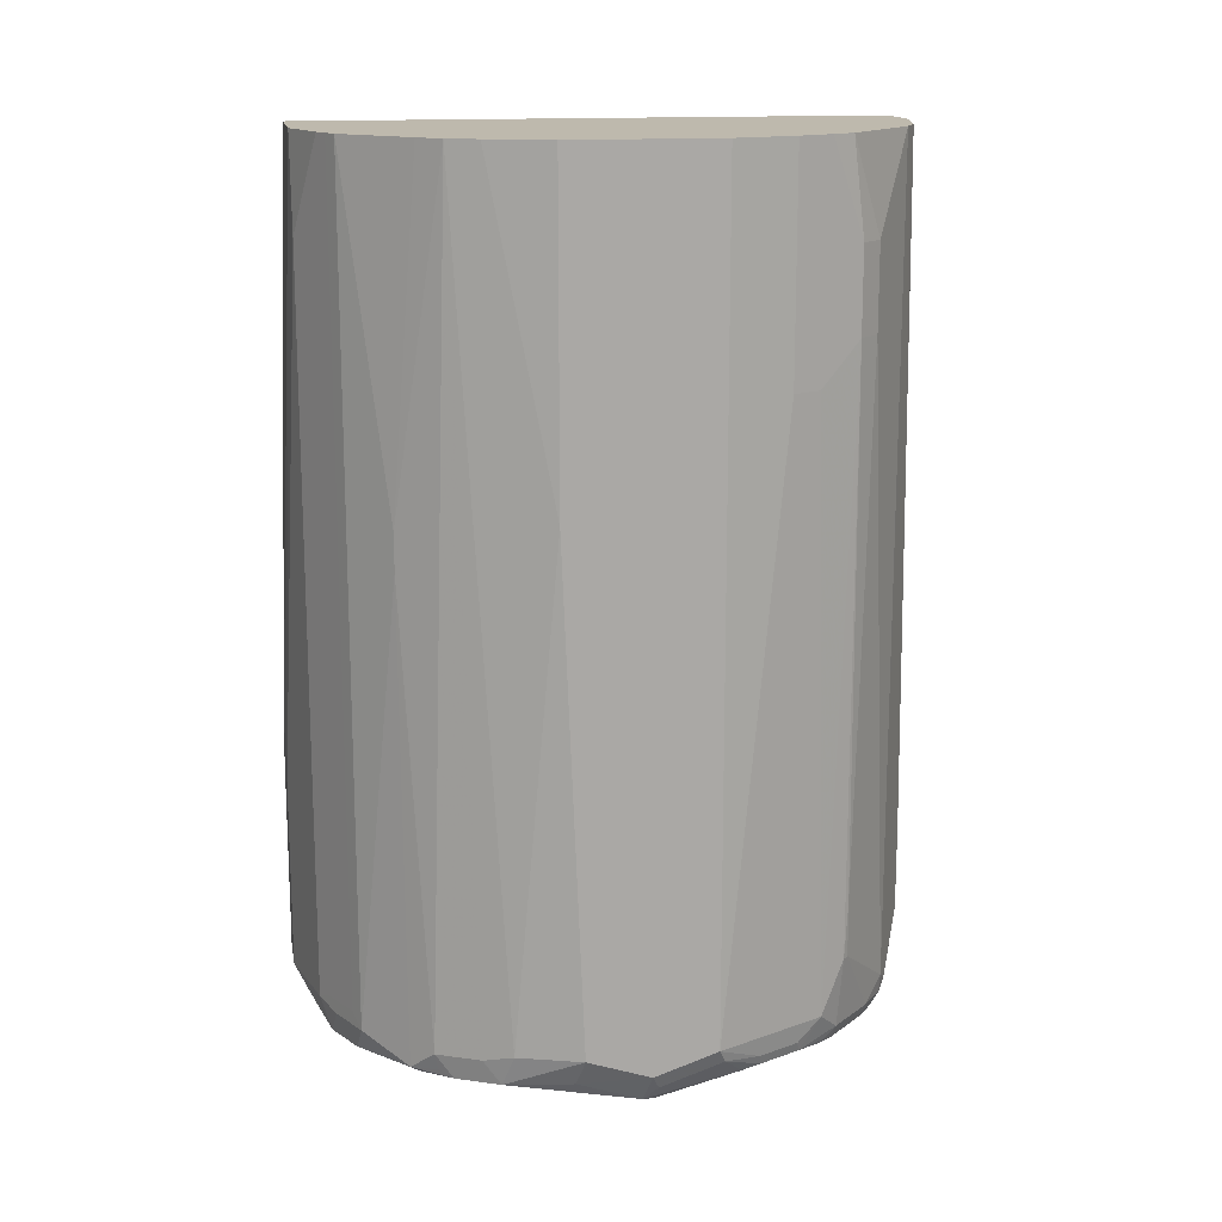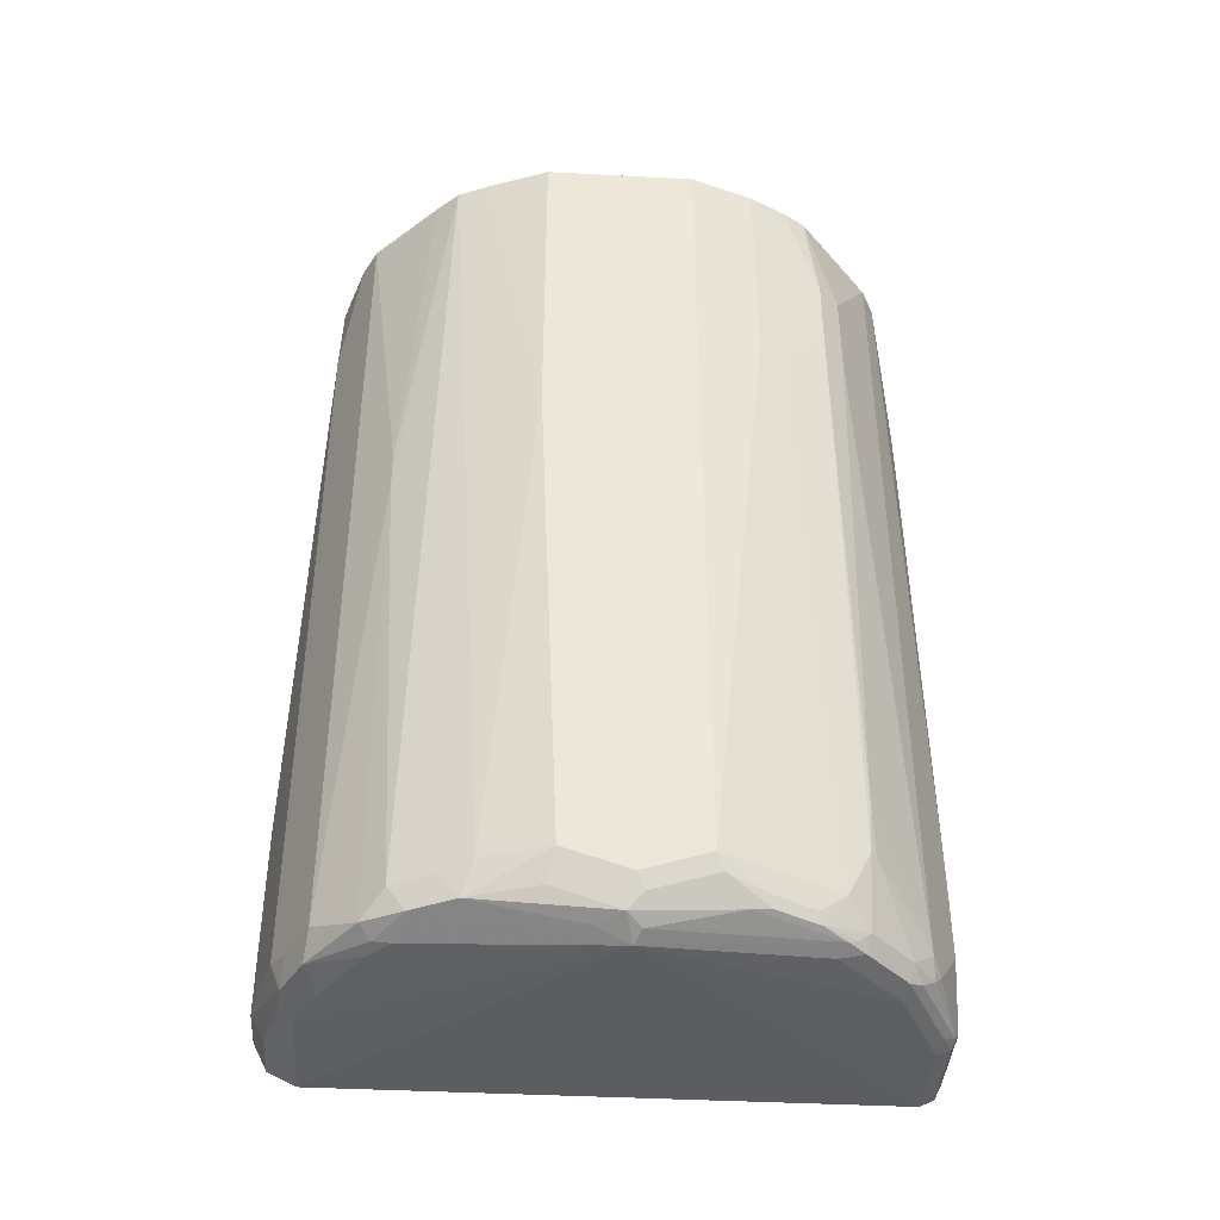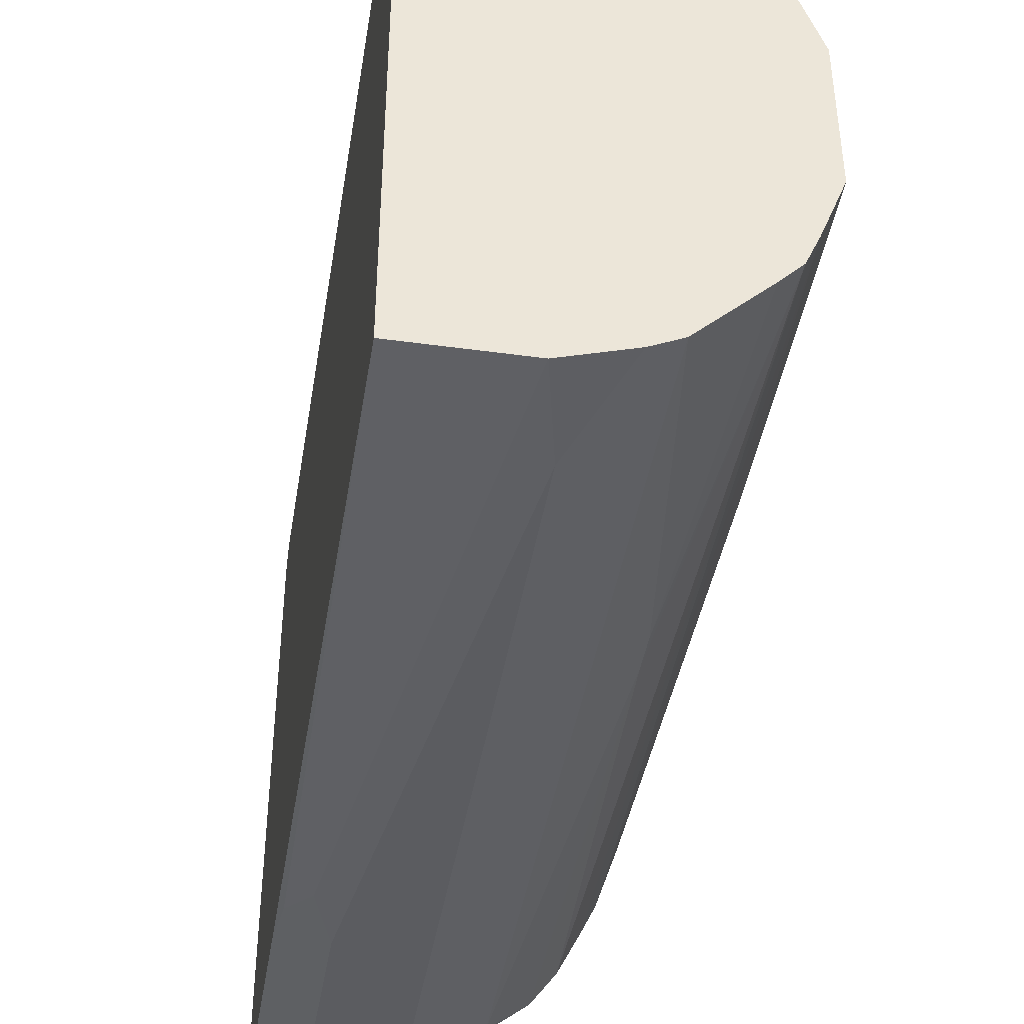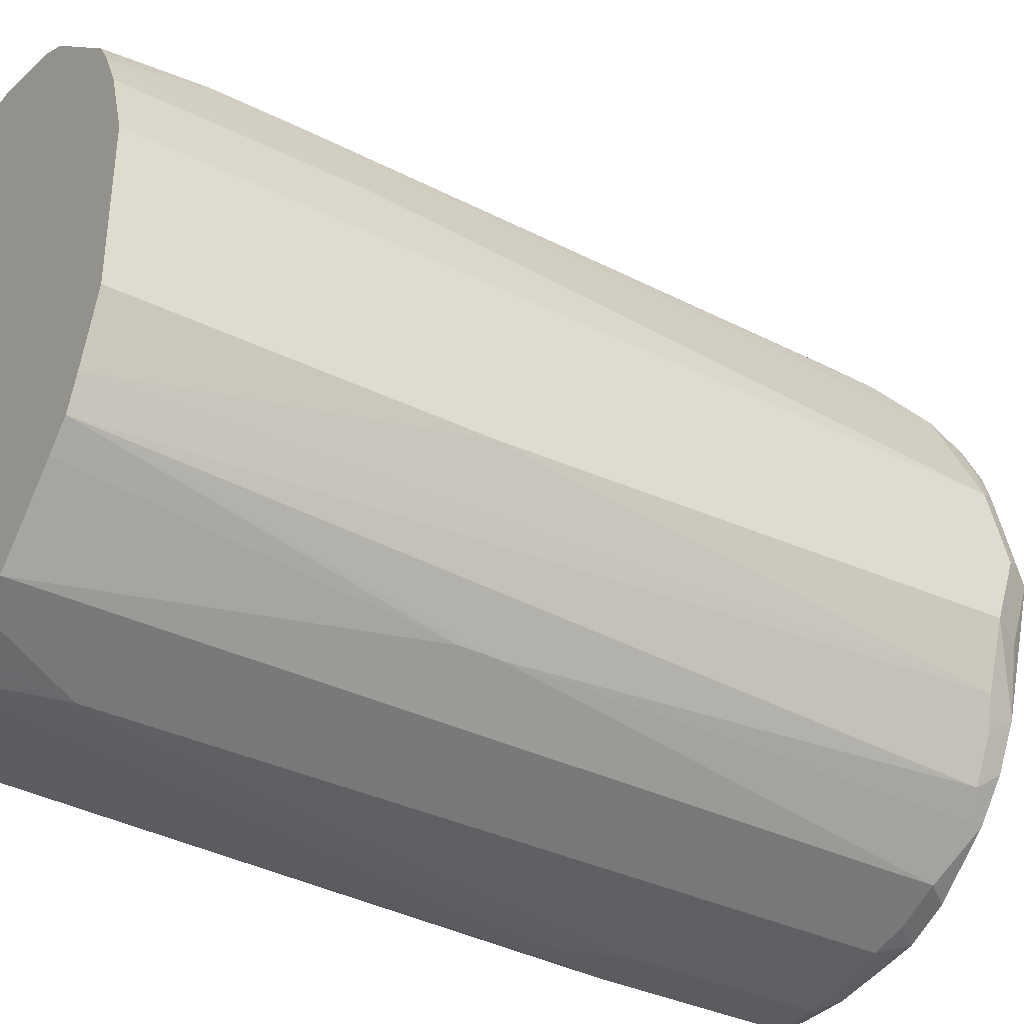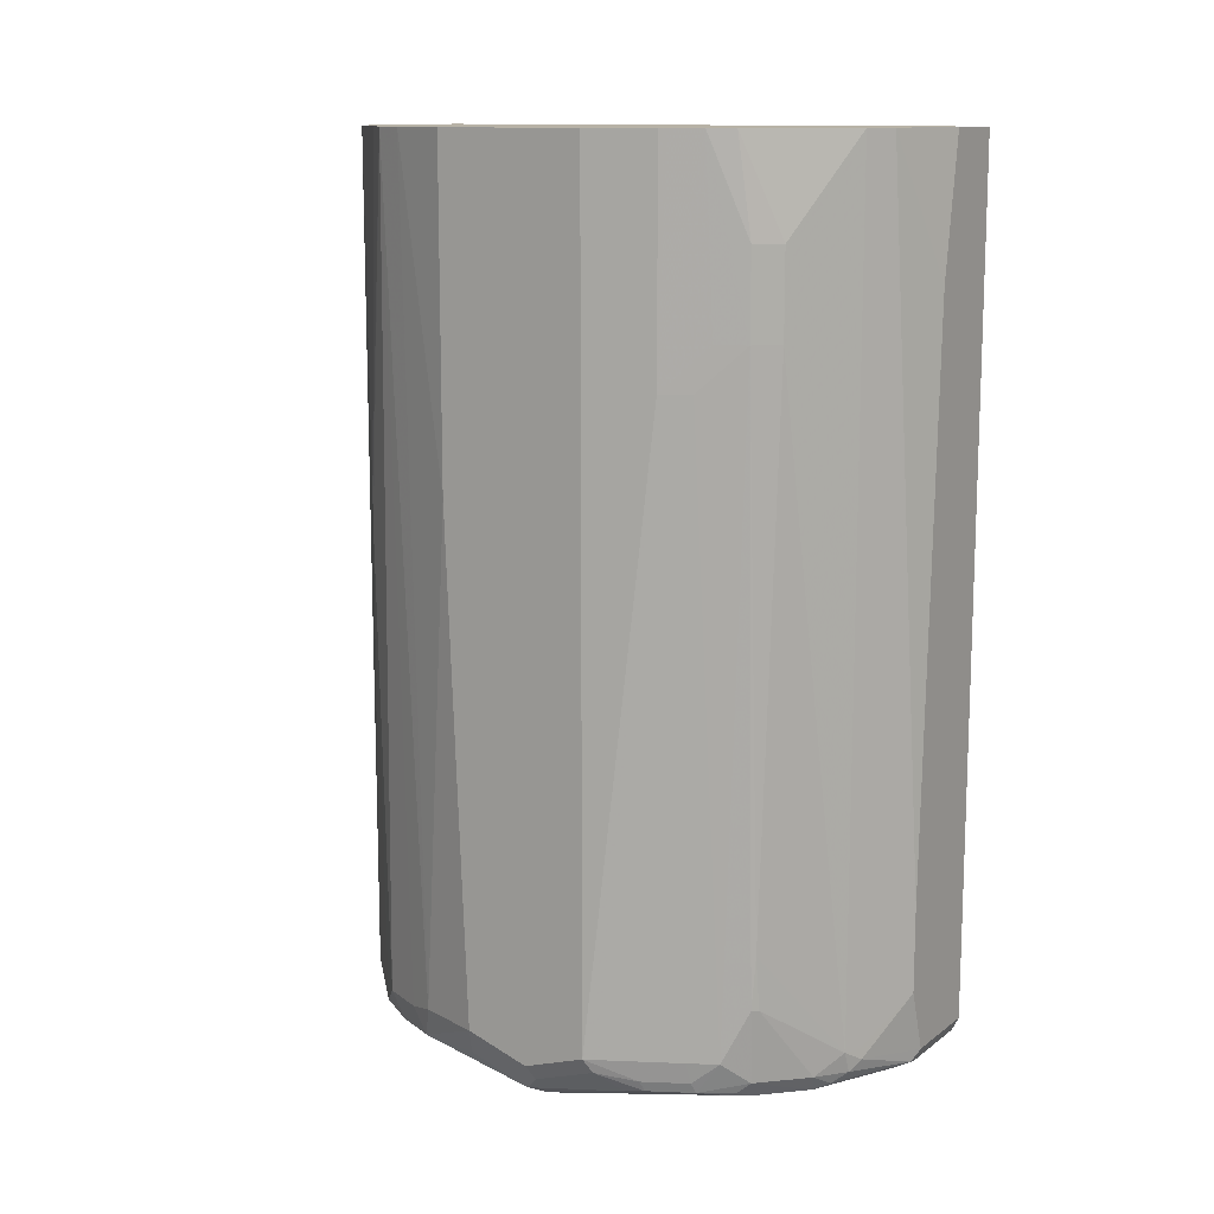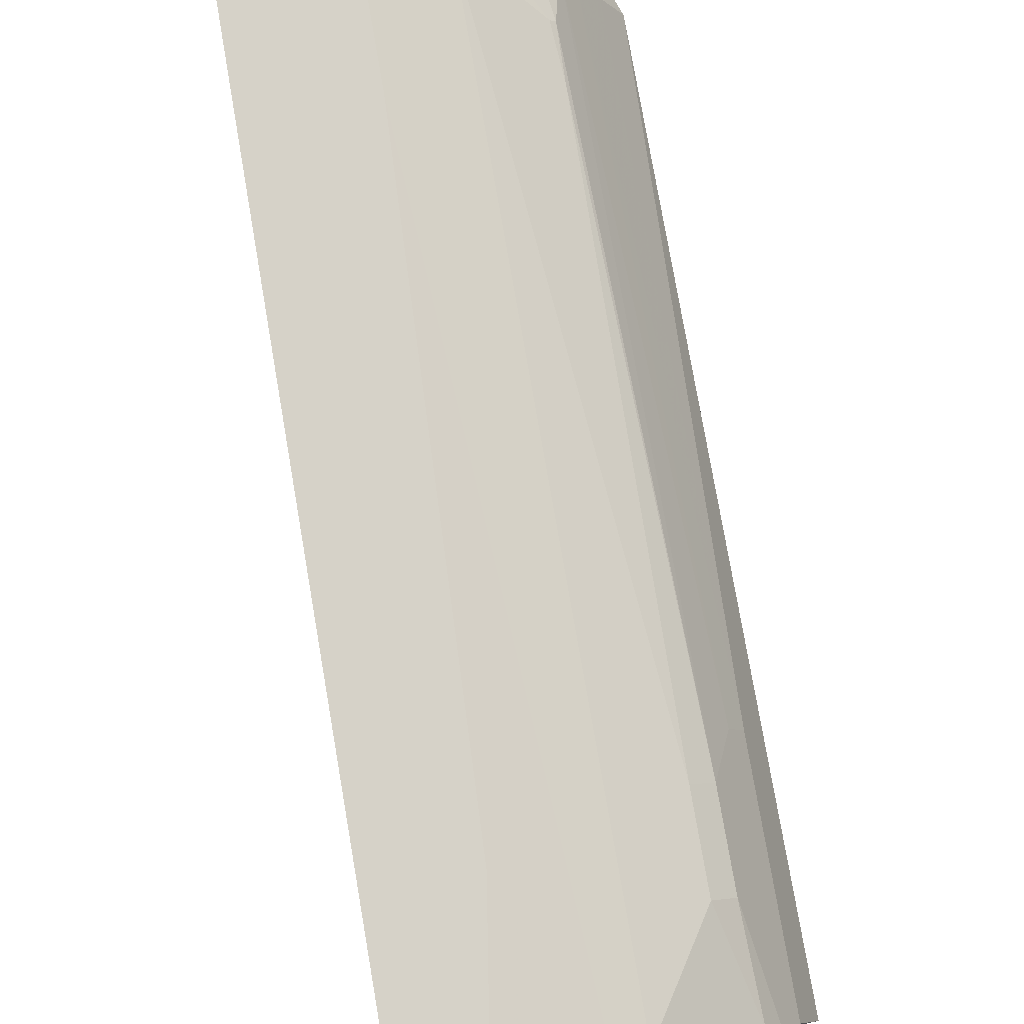
<metadata>
{"format":"obj","ext":"obj","renderer":"f3d","projection":"perspective","resolution":1024,"background":"white","views":[{"elev":15.1,"azim":-100.3,"up":"+Y"},{"elev":-40.8,"azim":-93.7,"up":"+Y"},{"elev":-42.7,"azim":170.7,"up":"+Z"},{"elev":-34.8,"azim":-123.7,"up":"+Z"},{"elev":12.3,"azim":-58.0,"up":"+Y"},{"elev":77.7,"azim":170.2,"up":"+Z"}]}
</metadata>
<code>
v 0.02356 -0.5238 0.1482
v 0.02356 -0.5238 -0.1481
v -0.01059 -0.5238 0.1482
v 0.02356 -0.9524 0.1482
v -0.03176 -0.5238 -0.1481
v 0.02356 -0.8466 -0.1587
v 0.02116 -0.8255 -0.1587
v 0.01058 -0.8148 -0.1587
v -0.05291 -0.5238 0.1376
v -0.02118 -0.5927 0.1482
v -0.02118 -0.9524 0.1482
v 0.02356 -0.9579 0.1454
v -0.04235 -0.5715 -0.1481
v -0.04763 -0.5238 -0.1429
v -6.36e-06 -0.8466 -0.1587
v 0.02356 -0.9418 -0.1587
v -0.05642 -0.5238 0.1358
v -0.03176 -0.8783 0.1482
v -0.0582 -0.9472 0.1349
v -0.02646 -0.9577 0.1455
v -0.02118 -0.9595 0.1446
v -0.03176 -0.9207 0.1482
v 0.02356 -0.9595 0.1446
v -0.0494 -0.568 -0.1446
v -0.07055 -0.5238 -0.134
v -0.06348 -0.5238 -0.1376
v -0.04235 -0.9418 -0.1481
v -6.36e-06 -0.9418 -0.1587
v 0.02356 -0.956 -0.1517
v -0.05997 -0.5238 0.134
v -0.06345 -0.5238 0.1323
v -0.06348 -0.9524 0.1309
v -0.05997 -0.9418 0.134
v -0.06702 -0.9418 0.1305
v -0.04763 -0.9577 0.1349
v -0.03176 -0.9604 0.1389
v -0.02118 -0.963 0.1376
v 0.02356 -0.9622 0.1392
v -0.0494 -0.9383 -0.1446
v -0.0776 -0.5238 -0.1305
v -0.07055 -0.9383 -0.134
v -0.04058 -0.9507 -0.1464
v -0.04763 -0.9577 -0.1429
v -0.05645 -0.9454 -0.1411
v -0.00354 -0.956 -0.1517
v 0.02356 -0.963 -0.1376
v -0.06702 -0.5238 0.1305
v -0.0776 -0.9524 0.1199
v -0.06878 -0.9577 0.1243
v -0.1023 -0.889 0.1023
v -0.1005 -0.9154 0.1032
v -0.09877 -0.6138 0.1093
v -0.07407 -0.9604 0.1177
v -0.04235 -0.963 0.127
v 0.02356 -0.963 0.1376
v -0.1164 -0.9736 -4.15e-06
v -0.1005 -0.6958 -0.1111
v -0.09877 -0.5238 -0.1094
v -0.0776 -0.9454 -0.1305
v -0.02823 -0.9595 -0.1446
v -0.03176 -0.963 -0.1376
v -0.06878 -0.9577 -0.1323
v -0.1111 -0.5238 0.09258
v -0.09877 -0.5715 0.1093
v -0.09877 -0.9524 0.09877
v -0.1032 -0.9154 0.1005
v -0.1093 -0.6138 0.09877
v -0.09524 -0.9604 0.09655
v -0.09524 -0.963 0.08465
v -0.06348 -0.963 0.1164
v -0.09524 -0.963 -0.09524
v -0.08465 -0.963 -0.1058
v -0.05291 -0.963 -0.127
v -0.1023 -0.9595 0.08817
v -0.1235 -0.9701 0.003511
v -0.1305 -0.9665 -0.003549
v -0.1217 -0.9683 -0.01587
v -0.1217 -0.9577 -0.06877
v -0.1111 -0.9577 -0.08995
v -0.1005 -0.7144 -0.1111
v -0.1196 -0.5238 -0.08785
v -0.1093 -0.5238 -0.09875
v -0.09877 -0.956 -0.1094
v -0.09347 -0.9613 -0.104
v -0.1182 -0.5238 0.08117
v -0.1093 -0.5715 0.09877
v -0.1111 -0.9577 0.07672
v -0.1005 -0.9577 0.09258
v -0.1093 -0.9418 0.08817
v -0.1164 -0.6138 0.08465
v -0.1199 -0.635 0.07759
v -0.1129 -0.9595 0.06702
v -0.1235 -0.9595 0.04584
v -0.134 -0.9595 0.003511
v -0.1376 -0.9524 -4.15e-06
v -0.1305 -0.956 -0.03527
v -0.1376 -0.9418 -0.03173
v -0.127 -0.9418 -0.06348
v -0.1199 -0.9454 -0.0776
v -0.1093 -0.9454 -0.09875
v -0.1076 -0.9542 -0.09701
v -0.1259 -0.5238 -0.07301
v -0.1252 -0.5238 0.06705
v -0.127 -0.635 0.06347
v -0.1217 -0.9577 0.05554
v -0.1138 -0.9524 0.0754
v -0.1164 -0.9418 0.07408
v -0.134 -0.9489 0.03526
v -0.1376 -0.9418 0.03172
v -0.1376 -0.6879 -0.0423
v -0.1376 -0.5238 -0.0423
v -0.127 -0.5238 0.06347
v -0.134 -0.9418 0.03878
v -0.127 -0.9418 0.0529
v -0.1243 -0.9524 0.05422
v -0.1376 -0.5238 0.03172
f 56 78 79
f 56 79 71
f 57 80 81
f 57 81 82
f 57 82 58
f 59 62 83
f 59 83 80
f 62 73 72
f 62 72 84
f 62 84 83
f 56 77 78
f 65 89 87
f 63 86 64
f 65 87 88
f 65 88 68
f 65 66 89
f 68 88 74
f 66 67 89
f 67 86 85
f 67 85 90
f 67 90 104
f 67 104 91
f 56 76 77
f 67 91 89
f 63 85 86
f 56 75 76
f 50 52 67
f 56 68 74
f 43 73 62
f 71 84 72
f 43 62 59
f 43 59 44
f 46 55 56
f 46 56 61
f 47 63 64
f 48 65 53
f 48 53 49
f 48 51 66
f 48 66 65
f 50 66 51
f 50 67 66
f 52 64 86
f 52 86 67
f 53 68 69
f 53 69 70
f 53 70 54
f 53 65 68
f 54 70 56
f 56 71 72
f 56 72 73
f 56 73 61
f 56 70 69
f 56 69 68
f 56 74 75
f 71 79 84
f 93 108 94
f 74 87 92
f 89 91 107
f 89 107 106
f 91 104 107
f 93 105 108
f 94 108 95
f 95 108 109
f 95 109 116
f 95 116 111
f 95 111 110
f 95 110 97
f 95 97 96
f 97 110 98
f 98 110 102
f 102 110 111
f 103 112 104
f 104 112 116
f 104 116 109
f 104 109 113
f 104 113 114
f 104 114 107
f 105 115 108
f 106 107 114
f 106 114 115
f 108 115 109
f 43 61 73
f 87 115 105
f 74 88 87
f 87 106 115
f 87 93 92
f 74 92 75
f 75 92 93
f 75 93 76
f 76 93 94
f 76 94 95
f 76 95 96
f 76 96 78
f 76 78 77
f 78 96 97
f 78 97 98
f 78 98 99
f 78 99 79
f 79 99 100
f 79 100 101
f 79 101 83
f 79 83 84
f 80 83 100
f 80 100 81
f 81 100 99
f 81 99 98
f 81 98 102
f 83 101 100
f 85 103 104
f 85 104 90
f 87 105 93
f 87 89 106
f 43 60 61
f 4 11 12
f 40 80 57
f 1 23 38
f 1 38 55
f 1 55 46
f 1 46 29
f 1 29 16
f 1 16 6
f 1 6 2
f 2 6 7
f 2 7 8
f 2 8 5
f 3 9 10
f 1 12 23
f 5 13 14
f 5 15 13
f 6 16 28
f 6 28 15
f 6 15 8
f 6 8 7
f 9 17 18
f 9 18 10
f 11 19 20
f 11 20 21
f 11 21 12
f 11 22 19
f 5 8 15
f 1 4 12
f 1 11 4
f 1 22 11
f 109 115 113
f 1 2 5
f 1 5 14
f 1 14 26
f 1 26 25
f 1 25 40
f 1 40 58
f 1 58 82
f 1 82 81
f 1 81 102
f 1 102 111
f 1 111 116
f 1 116 112
f 1 112 103
f 1 103 85
f 1 85 63
f 1 63 47
f 1 47 31
f 1 31 30
f 1 30 17
f 1 17 9
f 1 9 3
f 1 3 10
f 1 10 18
f 1 18 22
f 12 21 23
f 13 24 25
f 13 25 26
f 13 26 14
f 28 43 42
f 29 46 61
f 29 61 60
f 29 60 45
f 31 47 34
f 31 34 33
f 32 34 48
f 32 48 49
f 32 49 35
f 34 50 51
f 34 51 48
f 34 47 64
f 34 64 52
f 34 52 50
f 35 49 53
f 35 53 36
f 36 53 54
f 36 54 37
f 37 55 38
f 37 54 56
f 37 56 55
f 39 44 59
f 39 59 41
f 40 57 58
f 40 59 80
f 28 45 43
f 43 45 60
f 27 44 39
f 27 42 43
f 13 15 28
f 13 28 27
f 13 27 39
f 13 39 24
f 16 29 45
f 16 45 28
f 17 30 18
f 18 30 31
f 18 31 22
f 19 32 20
f 19 22 33
f 19 33 34
f 19 34 32
f 20 35 36
f 20 36 21
f 20 32 35
f 21 36 37
f 21 37 38
f 21 38 23
f 22 31 33
f 24 39 41
f 24 41 25
f 25 41 59
f 25 59 40
f 27 28 42
f 27 43 44
f 113 115 114

</code>
